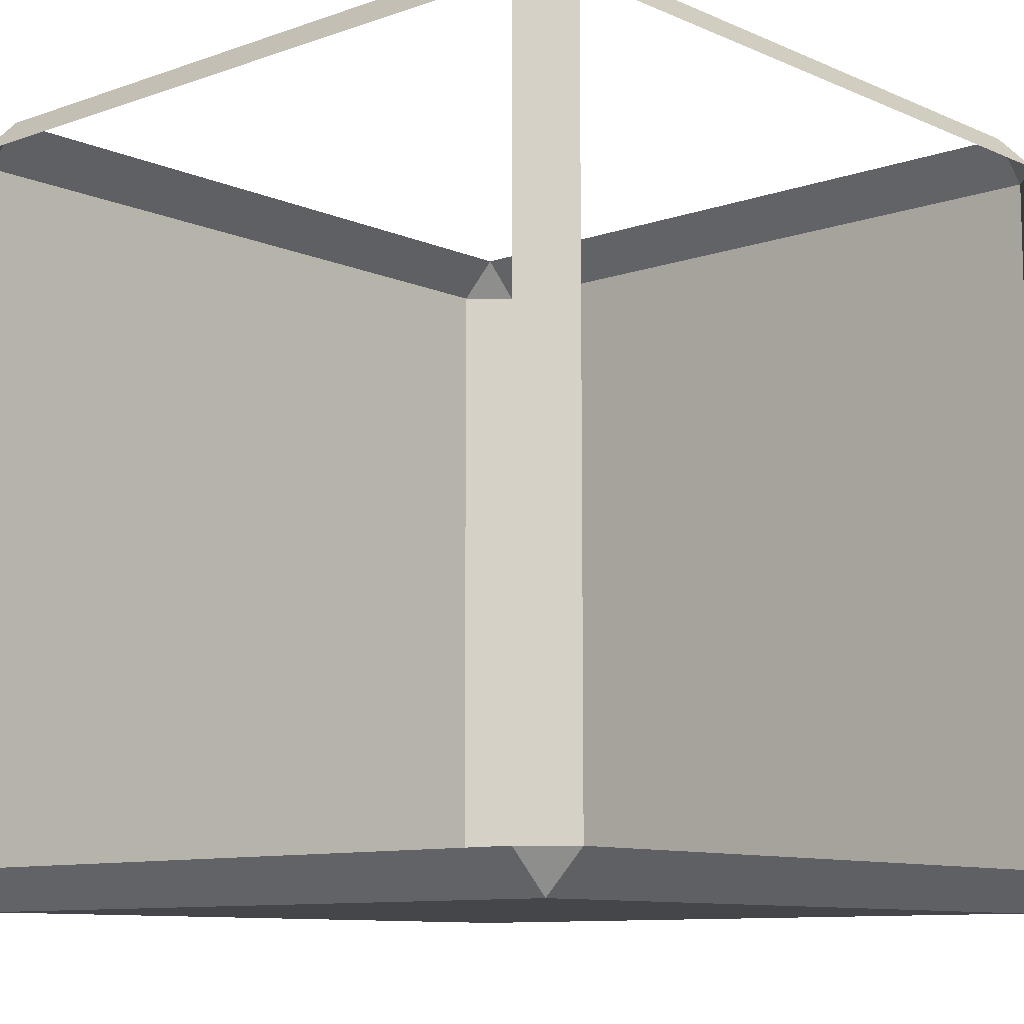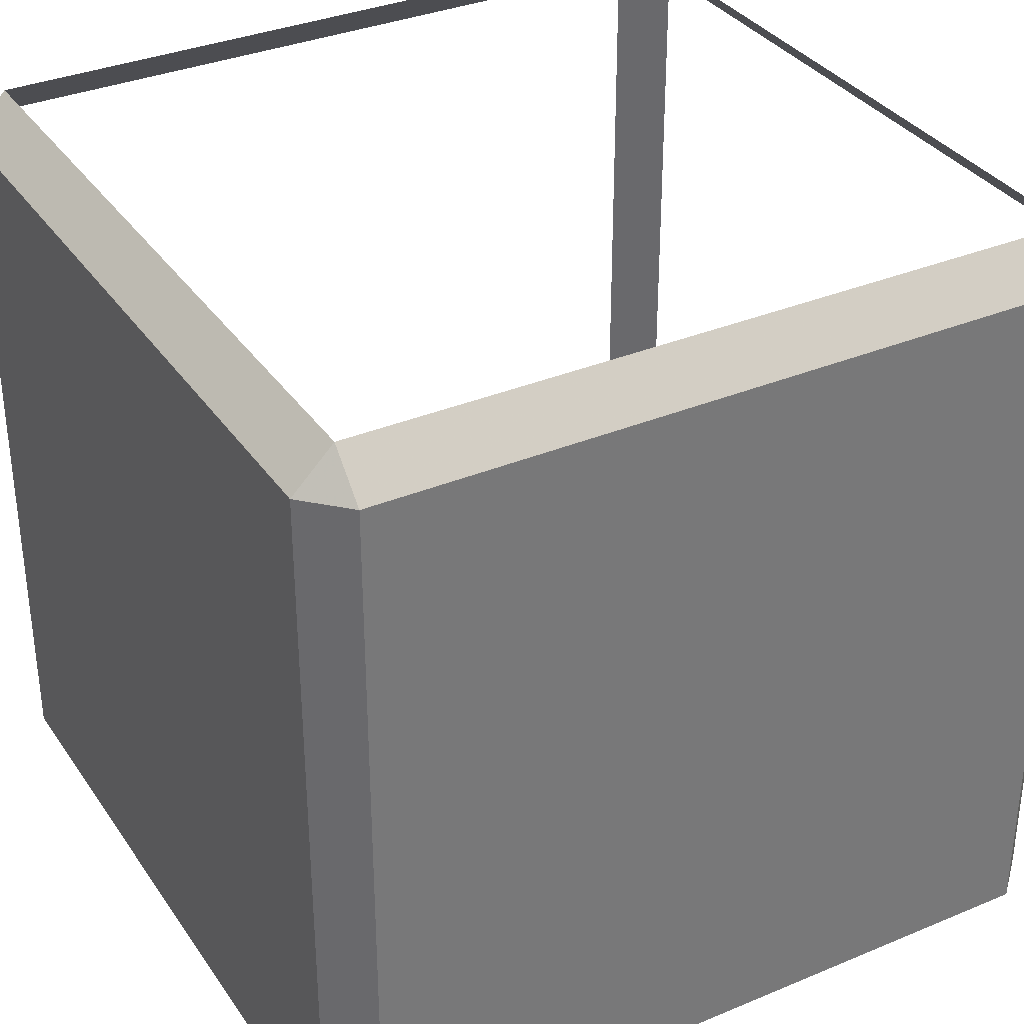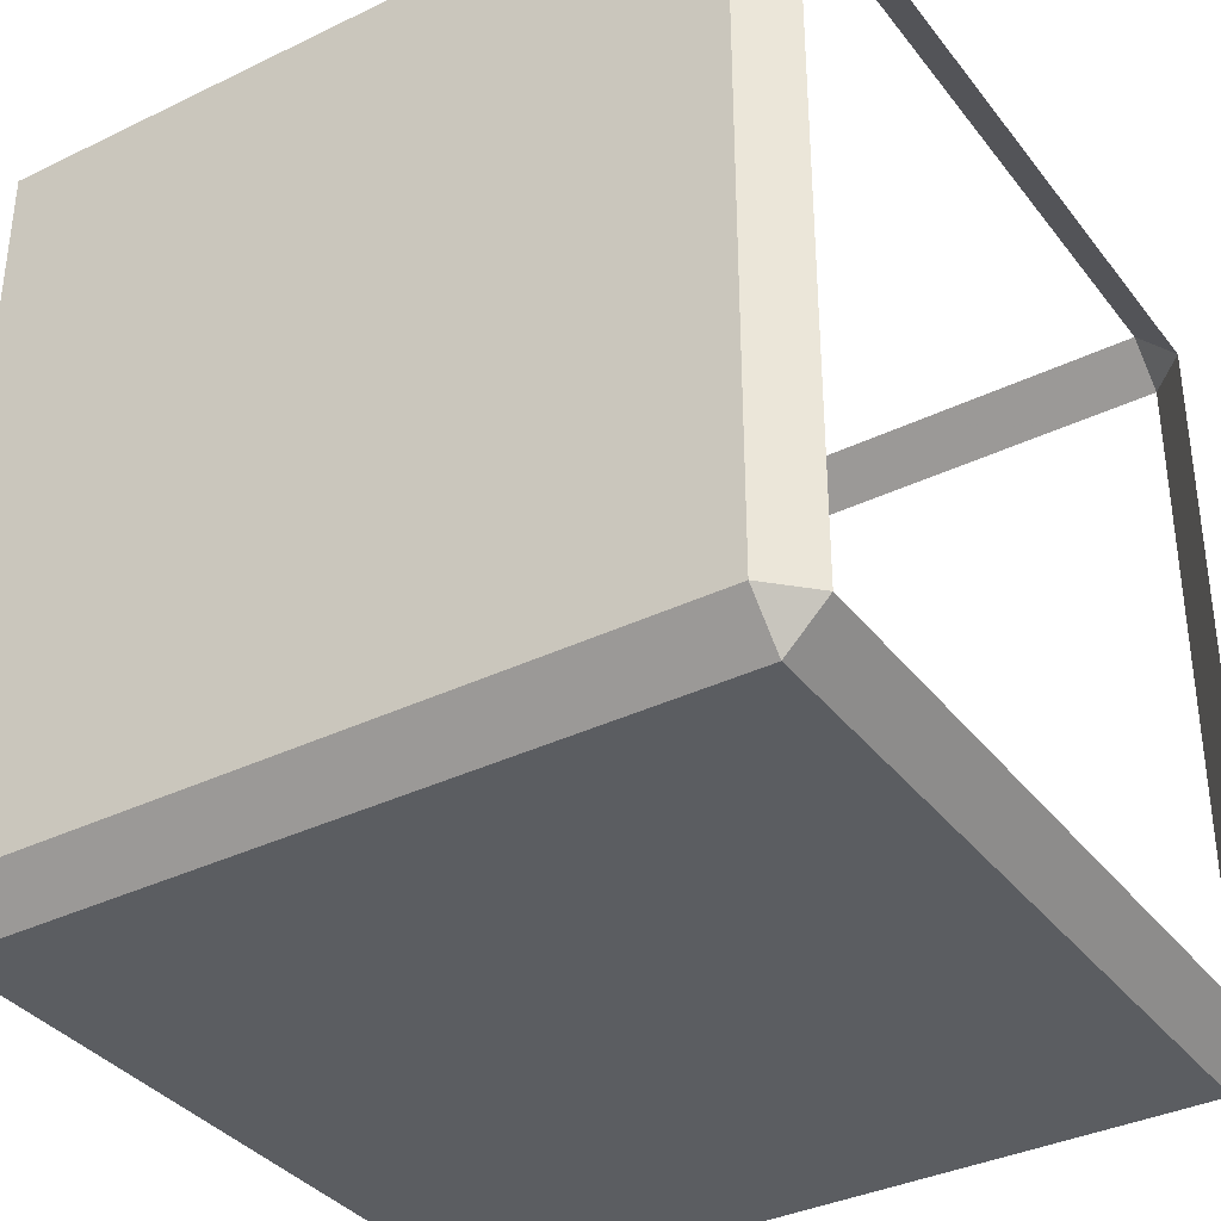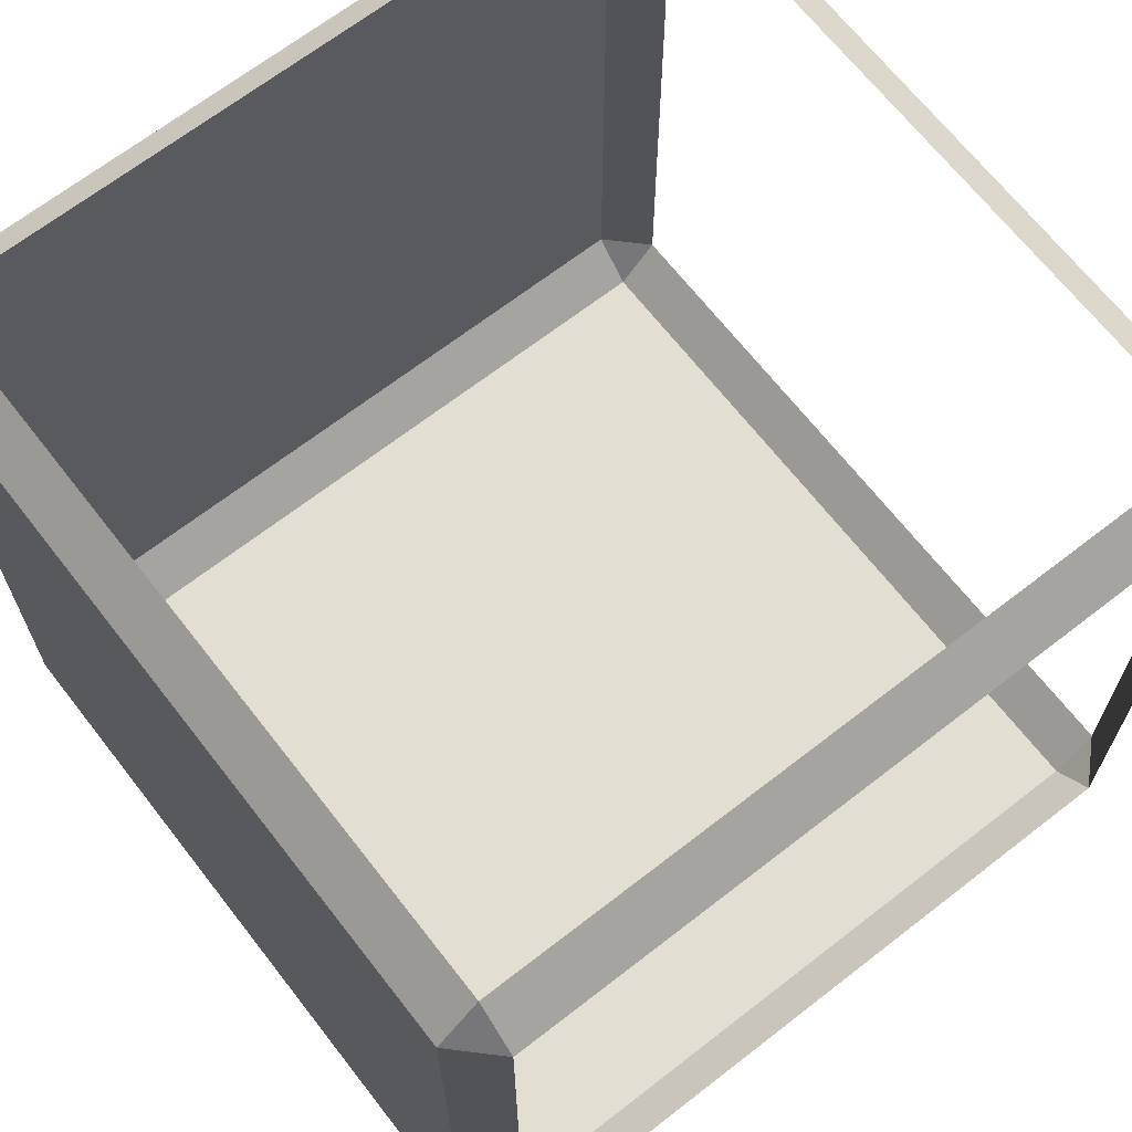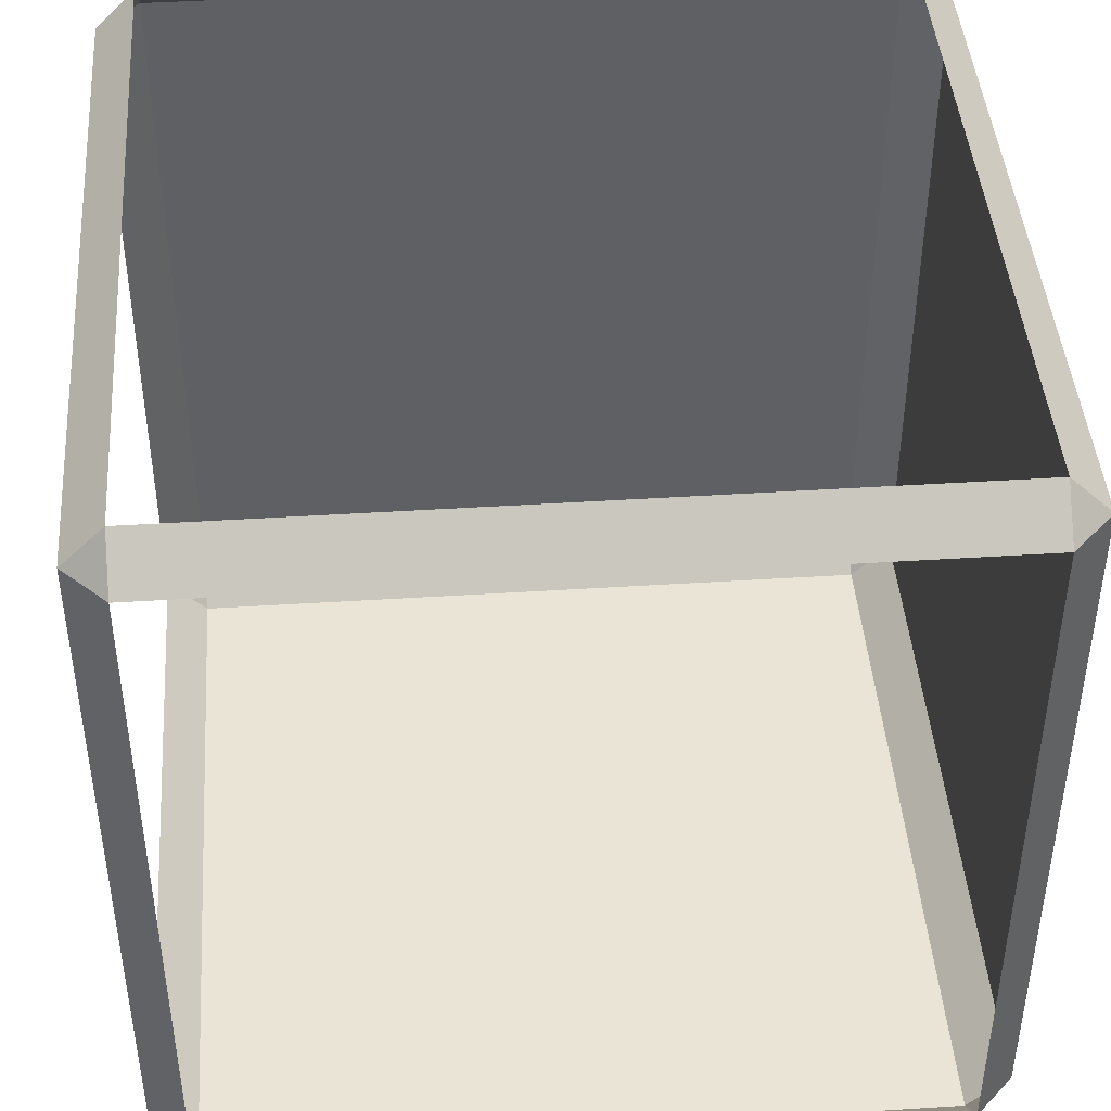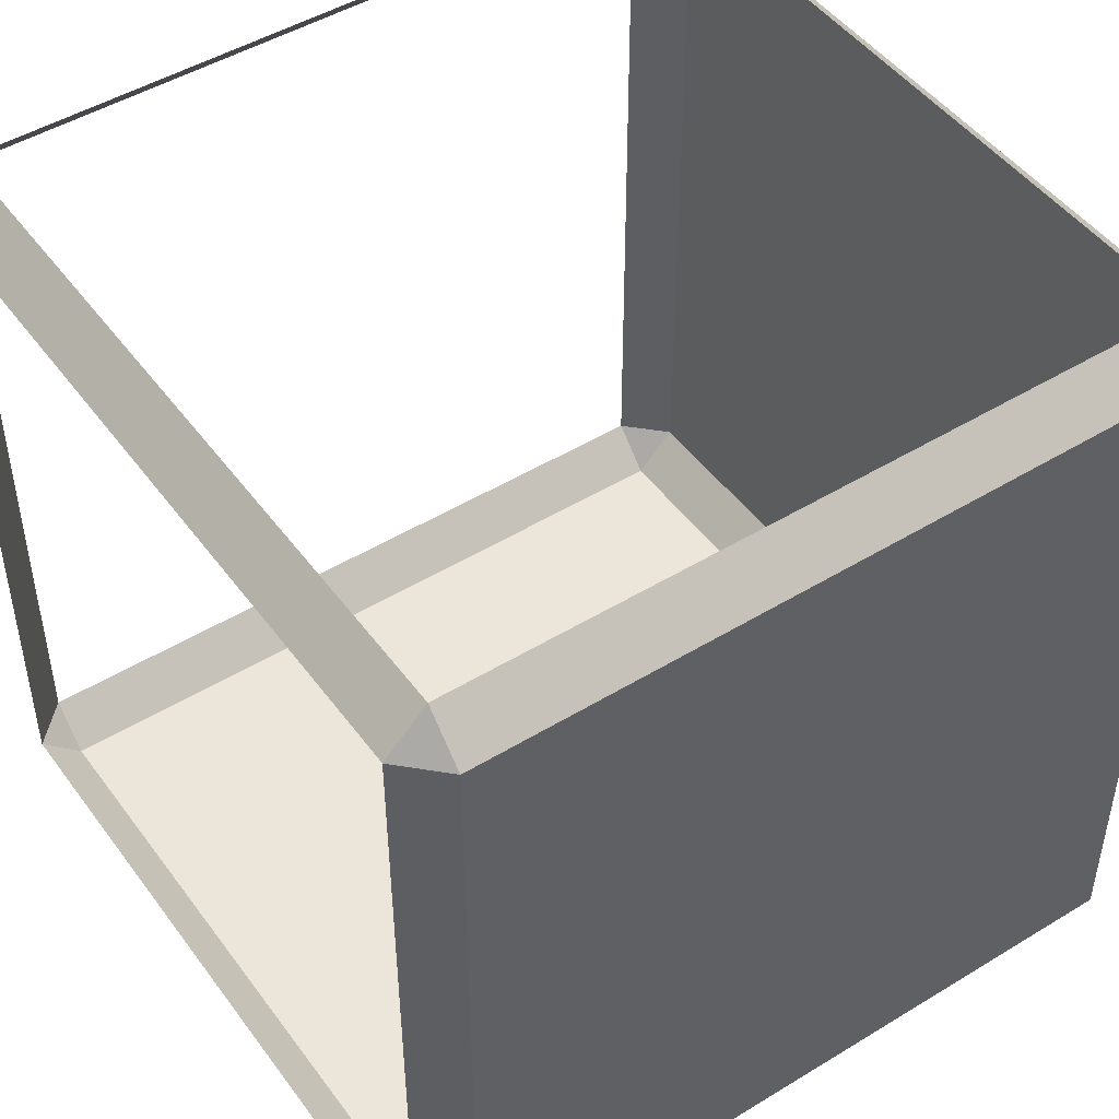
<metadata>
{"format":"obj","ext":"obj","renderer":"f3d","projection":"perspective","resolution":1024,"background":"white","views":[{"elev":-9.9,"azim":132.0,"up":"+Z"},{"elev":34.3,"azim":-29.4,"up":"+Z"},{"elev":-35.9,"azim":-57.5,"up":"+Y"},{"elev":67.5,"azim":52.1,"up":"+Z"},{"elev":43.8,"azim":85.7,"up":"+Y"},{"elev":47.7,"azim":145.5,"up":"+Y"}]}
</metadata>
<code>
g corner
v 0.1 0 1.9
v 1.9 0 1.9
v 1.9 0 0.1
v 0.1 0 0.1
v 0.1 0.1 2
v 1.9 0.1 2
v 2 0.1 1.9
v 2 0.1 0.1
v 1.9 0.1 0
v 0.1 0.1 0
v 0 0.1 0.1
v 0 0.1 1.9
v 0.1 1.9 2
v 1.9 1.9 2
v 2 1.9 1.9
v 2 1.9 0.1
v 1.9 1.9 0
v 0.1 1.9 0
v 0 1.9 0.1
v 0 1.9 1.9
v 0.1 2 1.9
v 1.9 2 1.9
v 1.9 2 0.1
v 0.1 2 0.1
f 2 6 5 1
f 4 3 2 1
f 14 22 21 13
f 7 6 2
f 7 15 14 6
f 15 22 14
f 3 8 7 2
f 13 21 20
f 16 23 22 15
f 9 8 3
f 9 17 16 8
f 17 23 16
f 4 10 9 3
f 10 18 17 9
f 18 24 23 17
f 11 10 4
f 11 19 18 10
f 19 24 18
f 1 12 11 4
f 12 20 19 11
f 20 21 24 19
f 5 12 1
f 5 13 20 12

</code>
